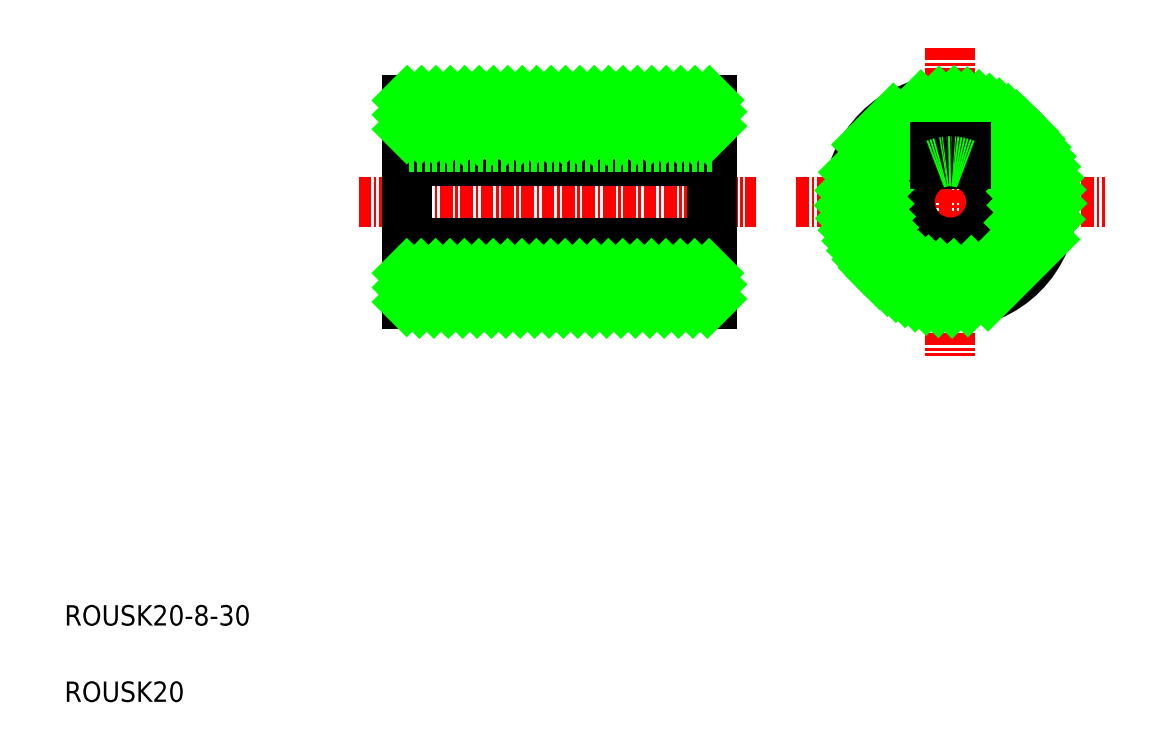
<metadata>
{"format":"dxf","ext":"dxf","renderer":"ezdxf+matplotlib","layout":"modelspace","background":"white","min_lineweight":24,"dpi":150}
</metadata>
<code>
0
SECTION
2
ENTITIES
0
LINE
8
CENTER
10
33.9
20
54.13
30
0
11
72.93
21
54.13
31
0
0
TEXT
8
0
10
5
20
12.5
30
0
40
2
1
ROUSK20-8-30
0
TEXT
8
0
10
5
20
5
30
0
40
2
1
ROUSK20
0
LINE
8
0
10
38.64
20
64.13
30
0
11
38.64
21
44.13
31
0
0
LINE
8
0
10
38.64
20
50.13
30
0
11
68.64
21
50.13
31
0
0
LINE
8
0
10
38.64
20
44.13
30
0
11
68.64
21
44.13
31
0
0
LINE
8
0
10
38.64
20
54.13
30
0
11
38.64
21
54.13
31
0
0
LINE
8
0
10
38.64
20
58.13
30
0
11
68.64
21
58.13
31
0
0
LINE
8
0
10
68.64
20
64.13
30
0
11
38.64
21
64.13
31
0
0
LINE
8
0
10
38.64
20
59.13
30
0
11
38.64
21
59.13
31
0
0
LINE
8
CENTER
10
92.06
20
69.27
30
0
11
92.06
21
38.98
31
0
0
LINE
8
CENTER
10
76.91
20
54.13
30
0
11
107.2
21
54.13
31
0
0
LINE
8
0
10
68.64
20
64.13
30
0
11
68.64
21
44.13
31
0
0
LINE
8
0
10
68.64
20
61.13
30
0
11
38.64
21
61.13
31
0
0
LINE
8
0
10
38.64
20
47.13
30
0
11
68.64
21
47.13
31
0
0
CIRCLE
8
0
10
92.06
20
54.13
30
0
40
10
0
CIRCLE
8
0
10
92.06
20
54.13
30
0
40
7
0
ARC
8
0
10
92.06
20
54.13
30
0
40
4
50
112
51
67.98
0
INSERT
8
0
2
*X2
10
0
20
0
30
0
0
LINE
8
0
10
90.56
20
59.53
30
0
11
93.56
21
59.53
31
0
0
LINE
8
0
10
93.56
20
59.53
30
0
11
93.56
21
57.83
31
0
0
LINE
8
0
10
90.56
20
59.53
30
0
11
90.56
21
57.83
31
0
0
LINE
8
0
10
68.64
20
59.53
30
0
11
38.64
21
59.53
31
0
0
ARC
8
0
10
92.06
20
54.13
30
0
40
4
50
67.98
51
112
0
ENDSEC
0
EOF

</code>
